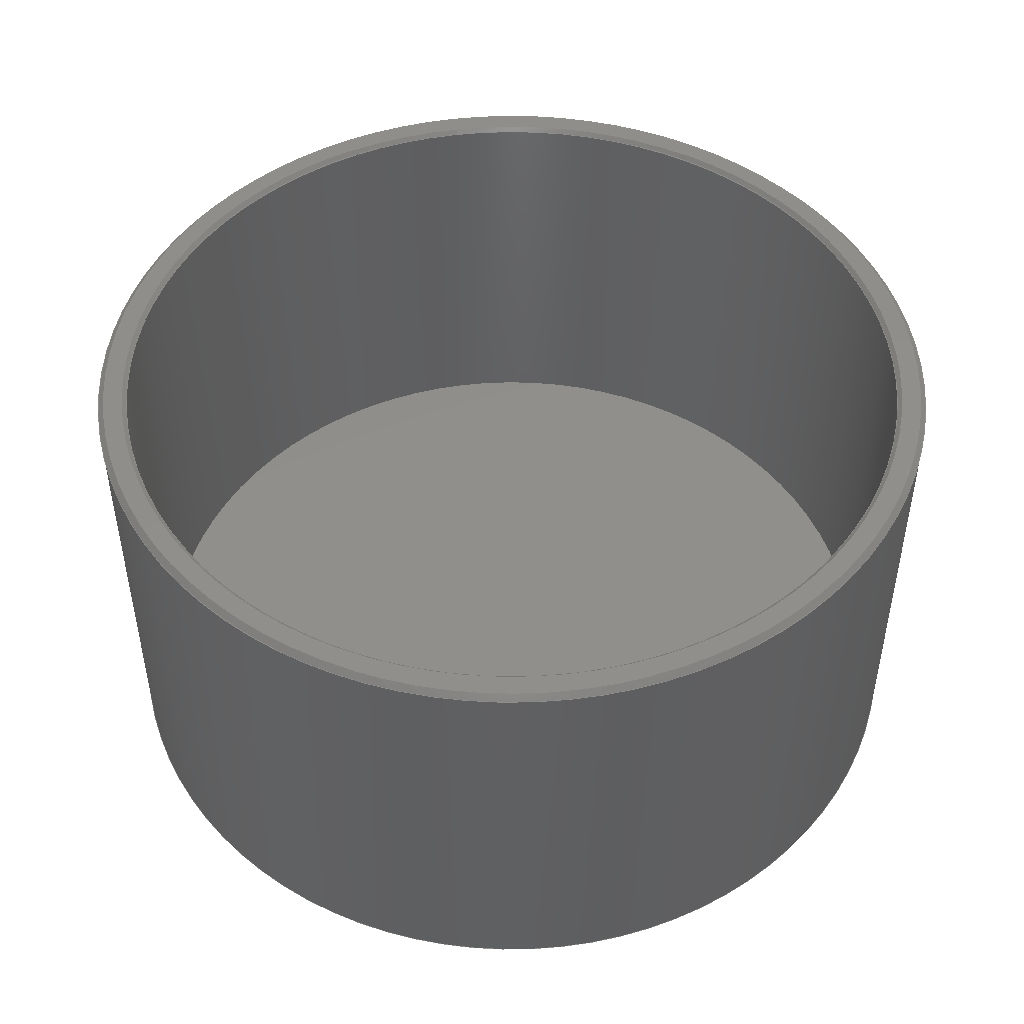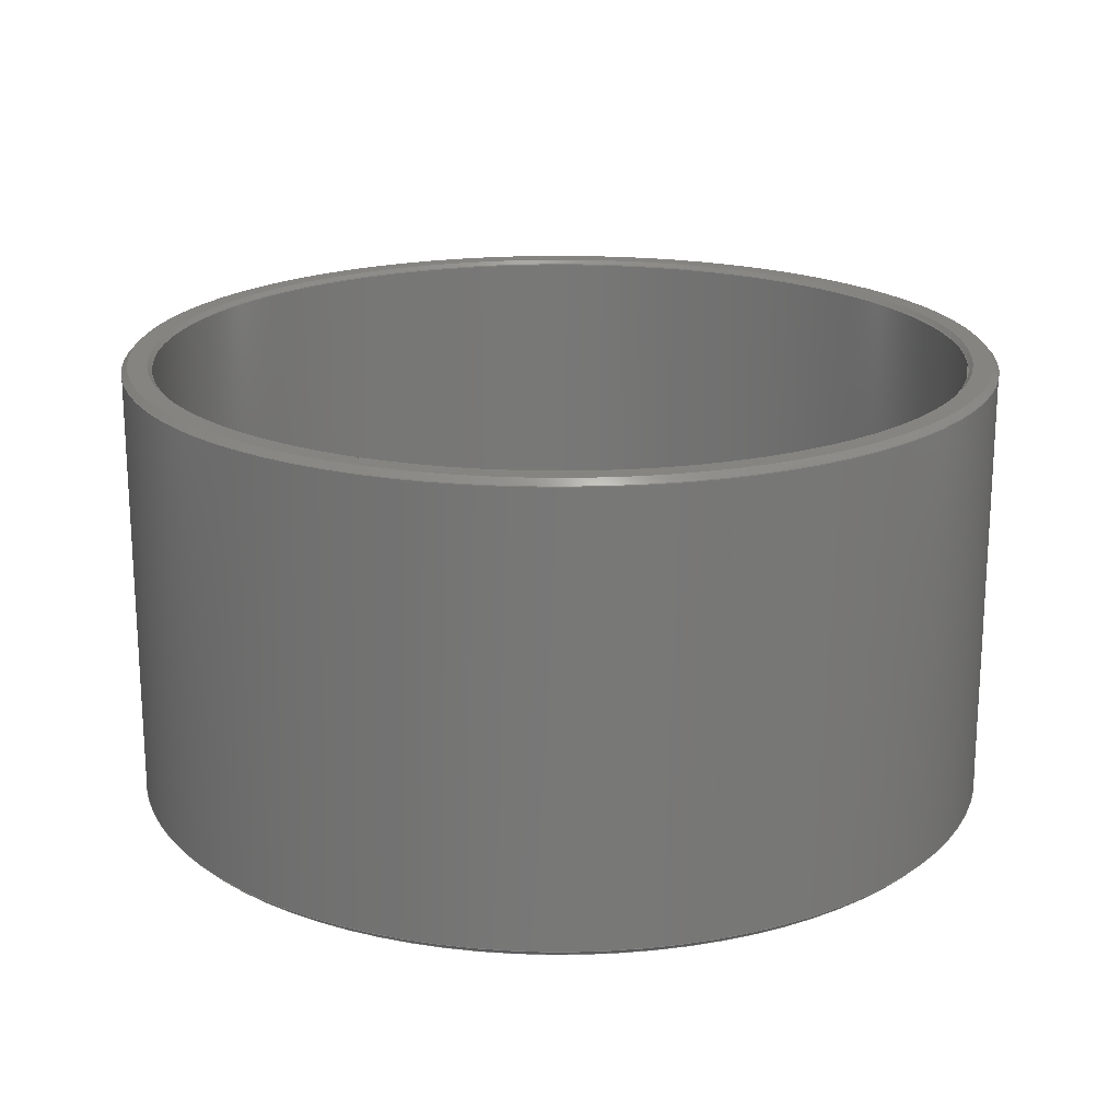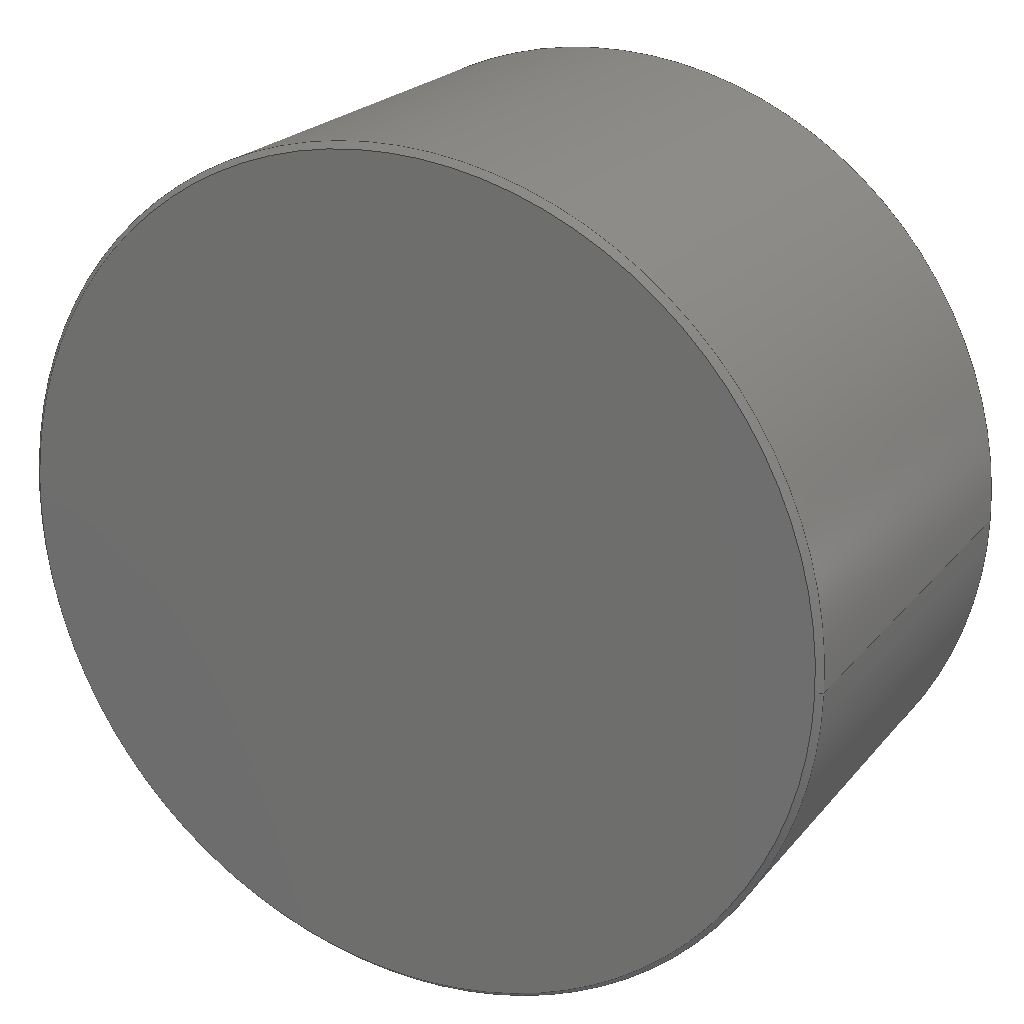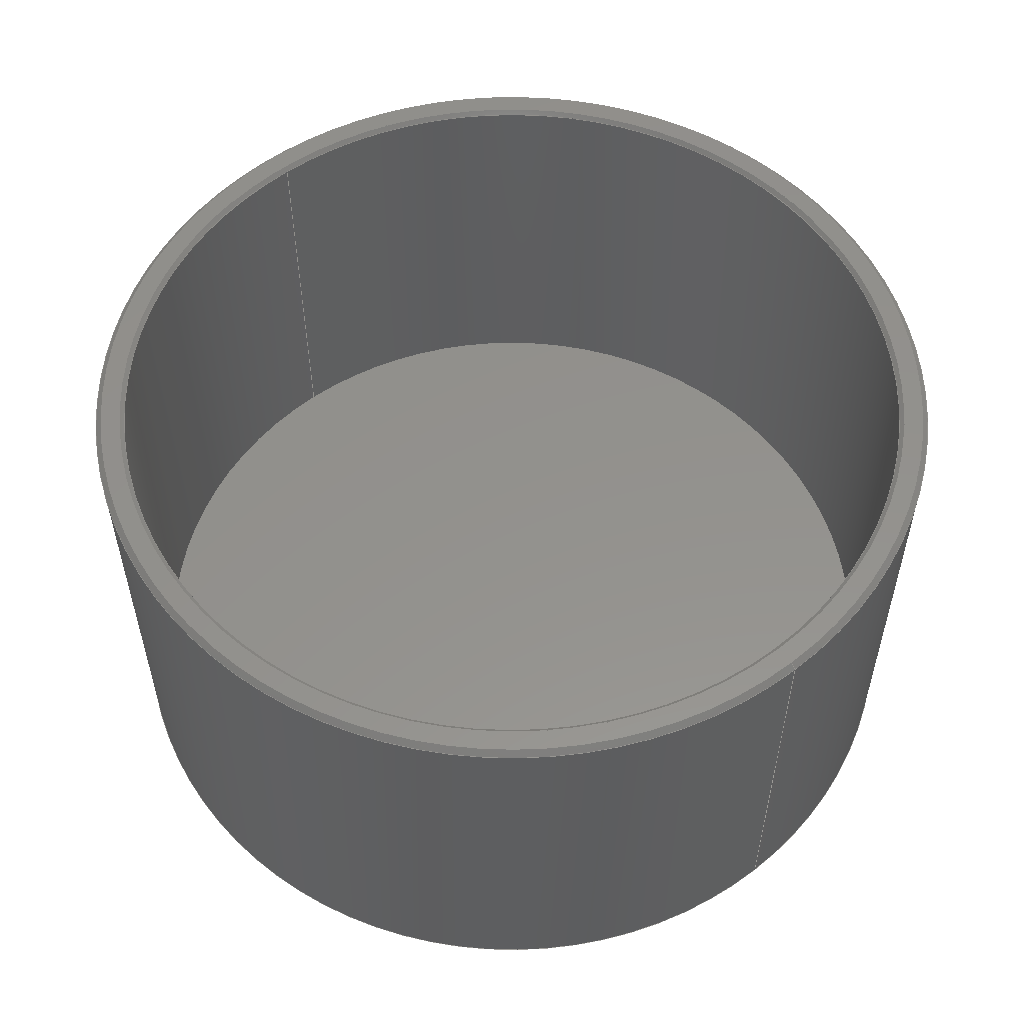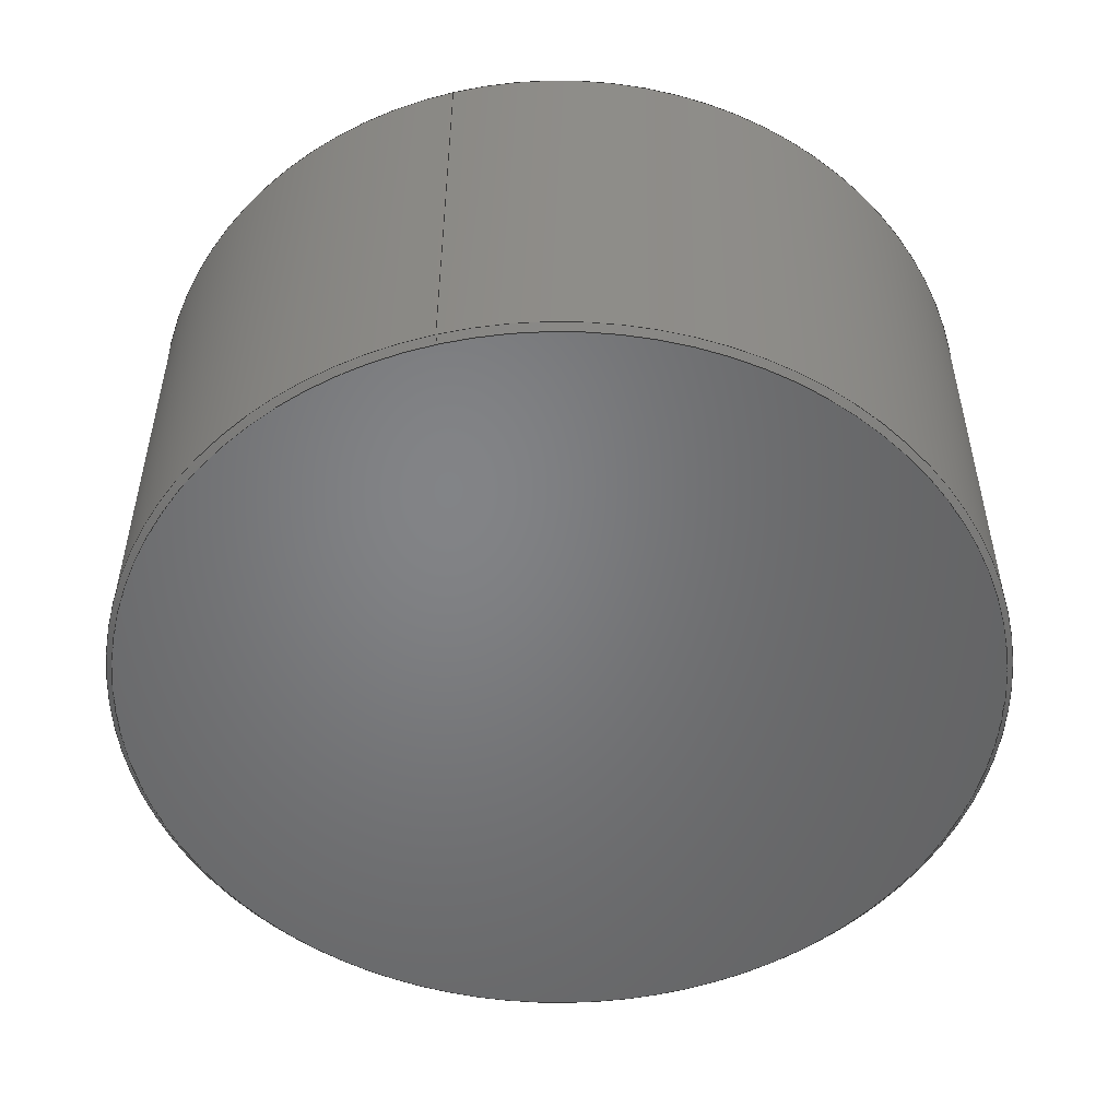
<metadata>
{"format":"step","ext":"step","renderer":"f3d","projection":"perspective","resolution":1024,"background":"white","views":[{"elev":48.0,"azim":80.8,"up":"+Z"},{"elev":19.5,"azim":5.5,"up":"+Z"},{"elev":23.1,"azim":-150.8,"up":"+Y"},{"elev":55.1,"azim":-128.9,"up":"+Z"},{"elev":-51.4,"azim":-75.9,"up":"+Z"}]}
</metadata>
<code>
ISO-10303-21;
DATA;
#1=MECHANICAL_DESIGN_GEOMETRIC_PRESENTATION_REPRESENTATION('',(#4),#207);
#2=SHAPE_REPRESENTATION_RELATIONSHIP('SRR','None',#214,#3);
#3=ADVANCED_BREP_SHAPE_REPRESENTATION('',(#5),#206);
#4=STYLED_ITEM('',(#224),#5);
#5=MANIFOLD_SOLID_BREP('Body1',#105);
#6=FACE_BOUND('',#24,.T.);
#7=PLANE('',#126);
#8=PLANE('',#133);
#9=PLANE('',#134);
#10=CONICAL_SURFACE('',#123,72,0.7854);
#11=CONICAL_SURFACE('',#130,67.9,0.7854);
#12=CONICAL_SURFACE('',#131,72,0.7854);
#13=FACE_OUTER_BOUND('',#21,.T.);
#14=FACE_OUTER_BOUND('',#22,.T.);
#15=FACE_OUTER_BOUND('',#23,.T.);
#16=FACE_OUTER_BOUND('',#25,.T.);
#17=FACE_OUTER_BOUND('',#26,.T.);
#18=FACE_OUTER_BOUND('',#27,.T.);
#19=FACE_OUTER_BOUND('',#28,.T.);
#20=FACE_OUTER_BOUND('',#29,.T.);
#21=EDGE_LOOP('',(#69,#70,#71,#72,#73));
#22=EDGE_LOOP('',(#74,#75,#76,#77));
#23=EDGE_LOOP('',(#78));
#24=EDGE_LOOP('',(#79));
#25=EDGE_LOOP('',(#80,#81,#82,#83));
#26=EDGE_LOOP('',(#84,#85,#86,#87,#88));
#27=EDGE_LOOP('',(#89,#90,#91,#92));
#28=EDGE_LOOP('',(#93));
#29=EDGE_LOOP('',(#94));
#30=LINE('',#180,#35);
#31=LINE('',#187,#36);
#32=LINE('',#194,#37);
#33=LINE('',#197,#38);
#34=LINE('',#201,#39);
#35=VECTOR('',#141,67.65);
#36=VECTOR('',#150,72);
#37=VECTOR('',#159,72.5);
#38=VECTOR('',#164,67.9);
#39=VECTOR('',#169,72);
#40=CIRCLE('',#120,67.65);
#41=CIRCLE('',#121,67.65);
#42=CIRCLE('',#122,67.65);
#43=CIRCLE('',#124,71.5);
#44=CIRCLE('',#125,72.5);
#45=CIRCLE('',#127,68.4);
#46=CIRCLE('',#129,72.5);
#47=CIRCLE('',#132,71.5);
#48=VERTEX_POINT('',#176);
#49=VERTEX_POINT('',#177);
#50=VERTEX_POINT('',#179);
#51=VERTEX_POINT('',#184);
#52=VERTEX_POINT('',#186);
#53=VERTEX_POINT('',#190);
#54=VERTEX_POINT('',#193);
#55=VERTEX_POINT('',#199);
#56=EDGE_CURVE('',#48,#49,#40,.T.);
#57=EDGE_CURVE('',#48,#50,#30,.T.);
#58=EDGE_CURVE('',#50,#50,#41,.T.);
#59=EDGE_CURVE('',#49,#48,#42,.T.);
#60=EDGE_CURVE('',#51,#51,#43,.T.);
#61=EDGE_CURVE('',#51,#52,#31,.T.);
#62=EDGE_CURVE('',#52,#52,#44,.T.);
#63=EDGE_CURVE('',#53,#53,#45,.T.);
#64=EDGE_CURVE('',#52,#54,#32,.T.);
#65=EDGE_CURVE('',#54,#54,#46,.T.);
#66=EDGE_CURVE('',#53,#49,#33,.T.);
#67=EDGE_CURVE('',#55,#55,#47,.T.);
#68=EDGE_CURVE('',#55,#54,#34,.T.);
#69=ORIENTED_EDGE('',*,*,#56,.F.);
#70=ORIENTED_EDGE('',*,*,#57,.T.);
#71=ORIENTED_EDGE('',*,*,#58,.T.);
#72=ORIENTED_EDGE('',*,*,#57,.F.);
#73=ORIENTED_EDGE('',*,*,#59,.F.);
#74=ORIENTED_EDGE('',*,*,#60,.T.);
#75=ORIENTED_EDGE('',*,*,#61,.T.);
#76=ORIENTED_EDGE('',*,*,#62,.T.);
#77=ORIENTED_EDGE('',*,*,#61,.F.);
#78=ORIENTED_EDGE('',*,*,#60,.F.);
#79=ORIENTED_EDGE('',*,*,#63,.F.);
#80=ORIENTED_EDGE('',*,*,#62,.F.);
#81=ORIENTED_EDGE('',*,*,#64,.T.);
#82=ORIENTED_EDGE('',*,*,#65,.F.);
#83=ORIENTED_EDGE('',*,*,#64,.F.);
#84=ORIENTED_EDGE('',*,*,#63,.T.);
#85=ORIENTED_EDGE('',*,*,#66,.T.);
#86=ORIENTED_EDGE('',*,*,#59,.T.);
#87=ORIENTED_EDGE('',*,*,#56,.T.);
#88=ORIENTED_EDGE('',*,*,#66,.F.);
#89=ORIENTED_EDGE('',*,*,#67,.T.);
#90=ORIENTED_EDGE('',*,*,#68,.T.);
#91=ORIENTED_EDGE('',*,*,#65,.T.);
#92=ORIENTED_EDGE('',*,*,#68,.F.);
#93=ORIENTED_EDGE('',*,*,#67,.F.);
#94=ORIENTED_EDGE('',*,*,#58,.F.);
#95=CYLINDRICAL_SURFACE('',#119,67.65);
#96=CYLINDRICAL_SURFACE('',#128,72.5);
#97=ADVANCED_FACE('',(#13),#95,.F.);
#98=ADVANCED_FACE('',(#14),#10,.T.);
#99=ADVANCED_FACE('',(#15,#6),#7,.F.);
#100=ADVANCED_FACE('',(#16),#96,.T.);
#101=ADVANCED_FACE('',(#17),#11,.F.);
#102=ADVANCED_FACE('',(#18),#12,.T.);
#103=ADVANCED_FACE('',(#19),#8,.T.);
#104=ADVANCED_FACE('',(#20),#9,.F.);
#105=CLOSED_SHELL('',(#97,#98,#99,#100,#101,#102,#103,#104));
#106=DERIVED_UNIT_ELEMENT(#108,1);
#107=DERIVED_UNIT_ELEMENT(#209,-3);
#108=(
MASS_UNIT()
NAMED_UNIT(*)
SI_UNIT(.KILO.,.GRAM.)
);
#109=DERIVED_UNIT((#106,#107));
#110=MEASURE_REPRESENTATION_ITEM('density measure',
POSITIVE_RATIO_MEASURE(7850),#109);
#111=PROPERTY_DEFINITION_REPRESENTATION(#116,#113);
#112=PROPERTY_DEFINITION_REPRESENTATION(#117,#114);
#113=REPRESENTATION('material name',(#115),#206);
#114=REPRESENTATION('density',(#110),#206);
#115=DESCRIPTIVE_REPRESENTATION_ITEM('Steel','Steel');
#116=PROPERTY_DEFINITION('material property','material name',#216);
#117=PROPERTY_DEFINITION('material property','density of part',#216);
#118=AXIS2_PLACEMENT_3D('',#174,#135,#136);
#119=AXIS2_PLACEMENT_3D('',#175,#137,#138);
#120=AXIS2_PLACEMENT_3D('',#178,#139,#140);
#121=AXIS2_PLACEMENT_3D('',#181,#142,#143);
#122=AXIS2_PLACEMENT_3D('',#182,#144,#145);
#123=AXIS2_PLACEMENT_3D('',#183,#146,#147);
#124=AXIS2_PLACEMENT_3D('',#185,#148,#149);
#125=AXIS2_PLACEMENT_3D('',#188,#151,#152);
#126=AXIS2_PLACEMENT_3D('',#189,#153,#154);
#127=AXIS2_PLACEMENT_3D('',#191,#155,#156);
#128=AXIS2_PLACEMENT_3D('',#192,#157,#158);
#129=AXIS2_PLACEMENT_3D('',#195,#160,#161);
#130=AXIS2_PLACEMENT_3D('',#196,#162,#163);
#131=AXIS2_PLACEMENT_3D('',#198,#165,#166);
#132=AXIS2_PLACEMENT_3D('',#200,#167,#168);
#133=AXIS2_PLACEMENT_3D('',#202,#170,#171);
#134=AXIS2_PLACEMENT_3D('',#203,#172,#173);
#135=DIRECTION('axis',(0,0,1));
#136=DIRECTION('refdir',(1,0,0));
#137=DIRECTION('center_axis',(0,0,-1));
#138=DIRECTION('ref_axis',(-1,0,0));
#139=DIRECTION('center_axis',(0,0,-1));
#140=DIRECTION('ref_axis',(-1,0,0));
#141=DIRECTION('',(0,0,-1));
#142=DIRECTION('center_axis',(0,0,-1));
#143=DIRECTION('ref_axis',(-1,0,0));
#144=DIRECTION('center_axis',(0,0,-1));
#145=DIRECTION('ref_axis',(-1,0,0));
#146=DIRECTION('center_axis',(0,0,-1));
#147=DIRECTION('ref_axis',(1,0,0));
#148=DIRECTION('center_axis',(0,0,-1));
#149=DIRECTION('ref_axis',(1,0,0));
#150=DIRECTION('',(-0.7071,-8.66e-17,-0.7071));
#151=DIRECTION('center_axis',(0,0,1));
#152=DIRECTION('ref_axis',(1,0,0));
#153=DIRECTION('center_axis',(0,0,-1));
#154=DIRECTION('ref_axis',(1,0,0));
#155=DIRECTION('center_axis',(0,0,1));
#156=DIRECTION('ref_axis',(1,0,0));
#157=DIRECTION('center_axis',(0,0,1));
#158=DIRECTION('ref_axis',(1,0,0));
#159=DIRECTION('',(0,0,-1));
#160=DIRECTION('center_axis',(0,0,-1));
#161=DIRECTION('ref_axis',(1,0,0));
#162=DIRECTION('center_axis',(0,0,1));
#163=DIRECTION('ref_axis',(1,0,0));
#164=DIRECTION('',(0.7071,8.66e-17,-0.7071));
#165=DIRECTION('center_axis',(0,0,1));
#166=DIRECTION('ref_axis',(1,0,0));
#167=DIRECTION('center_axis',(0,0,1));
#168=DIRECTION('ref_axis',(1,0,0));
#169=DIRECTION('',(-0.7071,8.66e-17,0.7071));
#170=DIRECTION('center_axis',(0,0,-1));
#171=DIRECTION('ref_axis',(1,0,0));
#172=DIRECTION('center_axis',(0,0,-1));
#173=DIRECTION('ref_axis',(1,0,0));
#174=CARTESIAN_POINT('',(0,0,0));
#175=CARTESIAN_POINT('Origin',(0,0,35.95));
#176=CARTESIAN_POINT('',(67.65,-8.285e-15,35.2));
#177=CARTESIAN_POINT('',(-67.65,-8.285e-15,35.2));
#178=CARTESIAN_POINT('Origin',(0,0,35.2));
#179=CARTESIAN_POINT('',(67.65,-8.285e-15,-34.05));
#180=CARTESIAN_POINT('',(67.65,-8.285e-15,35.95));
#181=CARTESIAN_POINT('Origin',(0,0,-34.05));
#182=CARTESIAN_POINT('Origin',(0,0,35.2));
#183=CARTESIAN_POINT('Origin',(0,0,35.45));
#184=CARTESIAN_POINT('',(-71.5,8.756e-15,35.95));
#185=CARTESIAN_POINT('Origin',(0,0,35.95));
#186=CARTESIAN_POINT('',(-72.5,-8.879e-15,34.95));
#187=CARTESIAN_POINT('',(-72,-8.817e-15,35.45));
#188=CARTESIAN_POINT('Origin',(0,0,34.95));
#189=CARTESIAN_POINT('Origin',(0,0,35.95));
#190=CARTESIAN_POINT('',(-68.4,-8.377e-15,35.95));
#191=CARTESIAN_POINT('Origin',(0,0,35.95));
#192=CARTESIAN_POINT('Origin',(0,0,-34.05));
#193=CARTESIAN_POINT('',(-72.5,8.879e-15,-38.05));
#194=CARTESIAN_POINT('',(-72.5,-8.879e-15,-34.05));
#195=CARTESIAN_POINT('Origin',(0,0,-38.05));
#196=CARTESIAN_POINT('Origin',(0,0,35.45));
#197=CARTESIAN_POINT('',(-67.9,-8.315e-15,35.45));
#198=CARTESIAN_POINT('Origin',(0,0,-38.55));
#199=CARTESIAN_POINT('',(-71.5,-8.756e-15,-39.05));
#200=CARTESIAN_POINT('Origin',(0,0,-39.05));
#201=CARTESIAN_POINT('',(-72,8.817e-15,-38.55));
#202=CARTESIAN_POINT('Origin',(0,0,-39.05));
#203=CARTESIAN_POINT('Origin',(0,0,-34.05));
#204=UNCERTAINTY_MEASURE_WITH_UNIT(LENGTH_MEASURE(0.01),#208,
'DISTANCE_ACCURACY_VALUE',
'Maximum model space distance between geometric entities at asserted c
onnectivities');
#205=UNCERTAINTY_MEASURE_WITH_UNIT(LENGTH_MEASURE(0.01),#208,
'DISTANCE_ACCURACY_VALUE',
'Maximum model space distance between geometric entities at asserted c
onnectivities');
#206=(
GEOMETRIC_REPRESENTATION_CONTEXT(3)
GLOBAL_UNCERTAINTY_ASSIGNED_CONTEXT((#204))
GLOBAL_UNIT_ASSIGNED_CONTEXT((#208,#210,#211))
REPRESENTATION_CONTEXT('','3D')
);
#207=(
GEOMETRIC_REPRESENTATION_CONTEXT(3)
GLOBAL_UNCERTAINTY_ASSIGNED_CONTEXT((#205))
GLOBAL_UNIT_ASSIGNED_CONTEXT((#208,#210,#211))
REPRESENTATION_CONTEXT('','3D')
);
#208=(
LENGTH_UNIT()
NAMED_UNIT(*)
SI_UNIT(.MILLI.,.METRE.)
);
#209=(
LENGTH_UNIT()
NAMED_UNIT(*)
SI_UNIT($,.METRE.)
);
#210=(
NAMED_UNIT(*)
PLANE_ANGLE_UNIT()
SI_UNIT($,.RADIAN.)
);
#211=(
NAMED_UNIT(*)
SI_UNIT($,.STERADIAN.)
SOLID_ANGLE_UNIT()
);
#212=SHAPE_DEFINITION_REPRESENTATION(#213,#214);
#213=PRODUCT_DEFINITION_SHAPE('',$,#216);
#214=SHAPE_REPRESENTATION('',(#118),#206);
#215=PRODUCT_DEFINITION_CONTEXT('part definition',#220,'design');
#216=PRODUCT_DEFINITION('Butt Cap','Butt Cap',#217,#215);
#217=PRODUCT_DEFINITION_FORMATION('',$,#222);
#218=PRODUCT_RELATED_PRODUCT_CATEGORY('Butt Cap','Butt Cap',(#222));
#219=APPLICATION_PROTOCOL_DEFINITION('international standard',
'ap242_managed_model_based_3d_engineering',2011,#220);
#220=APPLICATION_CONTEXT('Managed model based 3d engineering');
#221=PRODUCT_CONTEXT('part definition',#220,'mechanical');
#222=PRODUCT('Butt Cap','Butt Cap',$,(#221));
#223=PRESENTATION_STYLE_ASSIGNMENT((#225));
#224=PRESENTATION_STYLE_ASSIGNMENT((#226));
#225=SURFACE_STYLE_USAGE(.BOTH.,#227);
#226=SURFACE_STYLE_USAGE(.BOTH.,#228);
#227=SURFACE_SIDE_STYLE('',(#229));
#228=SURFACE_SIDE_STYLE('',(#230));
#229=SURFACE_STYLE_FILL_AREA(#231);
#230=SURFACE_STYLE_FILL_AREA(#232);
#231=FILL_AREA_STYLE('Steel - Satin',(#233));
#232=FILL_AREA_STYLE('Plastic - Matte (Black)',(#234));
#233=FILL_AREA_STYLE_COLOUR('Steel - Satin',#235);
#234=FILL_AREA_STYLE_COLOUR('Plastic - Matte (Black)',#236);
#235=COLOUR_RGB('Steel - Satin',0.6275,0.6275,0.6275);
#236=COLOUR_RGB('Plastic - Matte (Black)',0.09804,0.09804,
0.09804);
ENDSEC;
END-ISO-10303-21;

</code>
